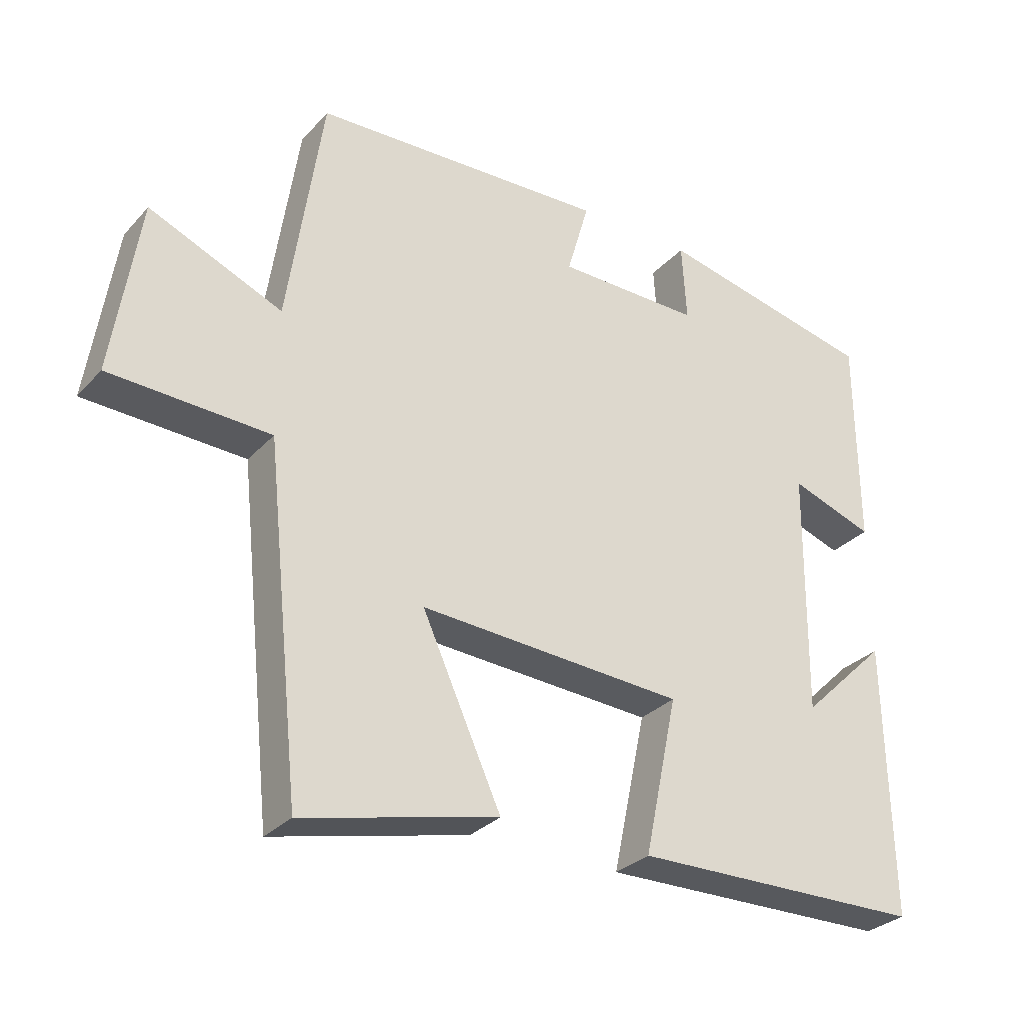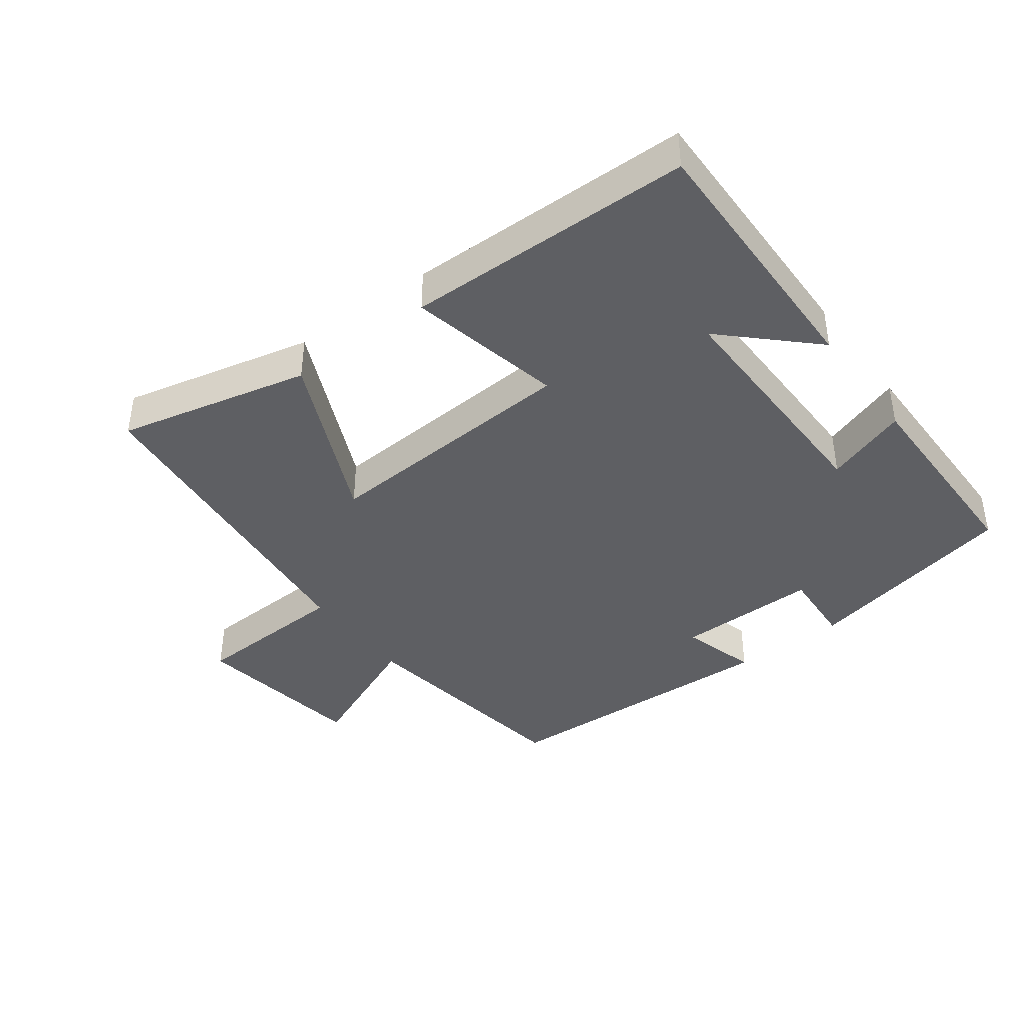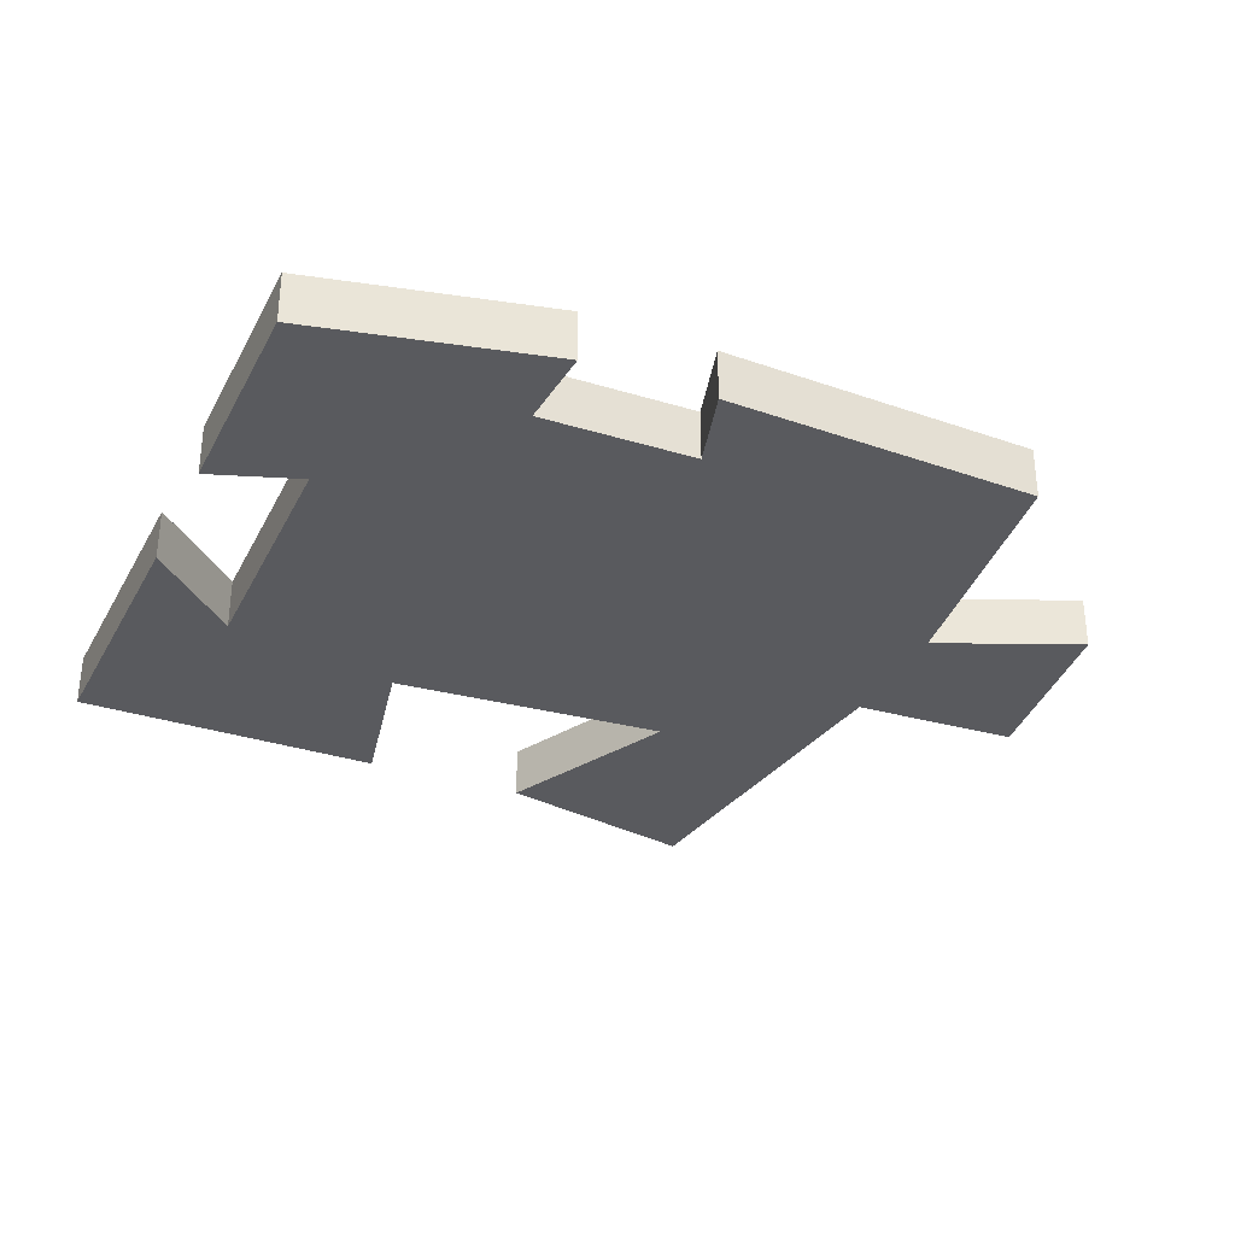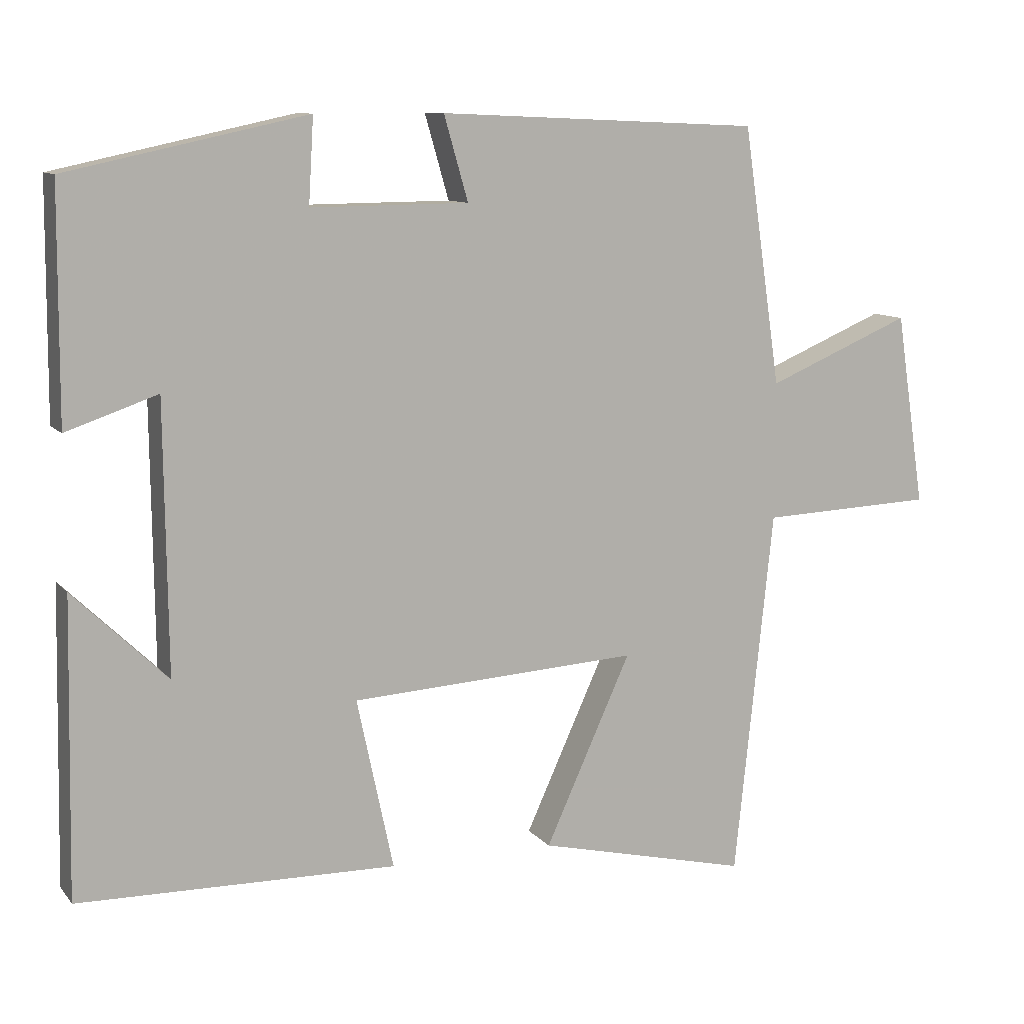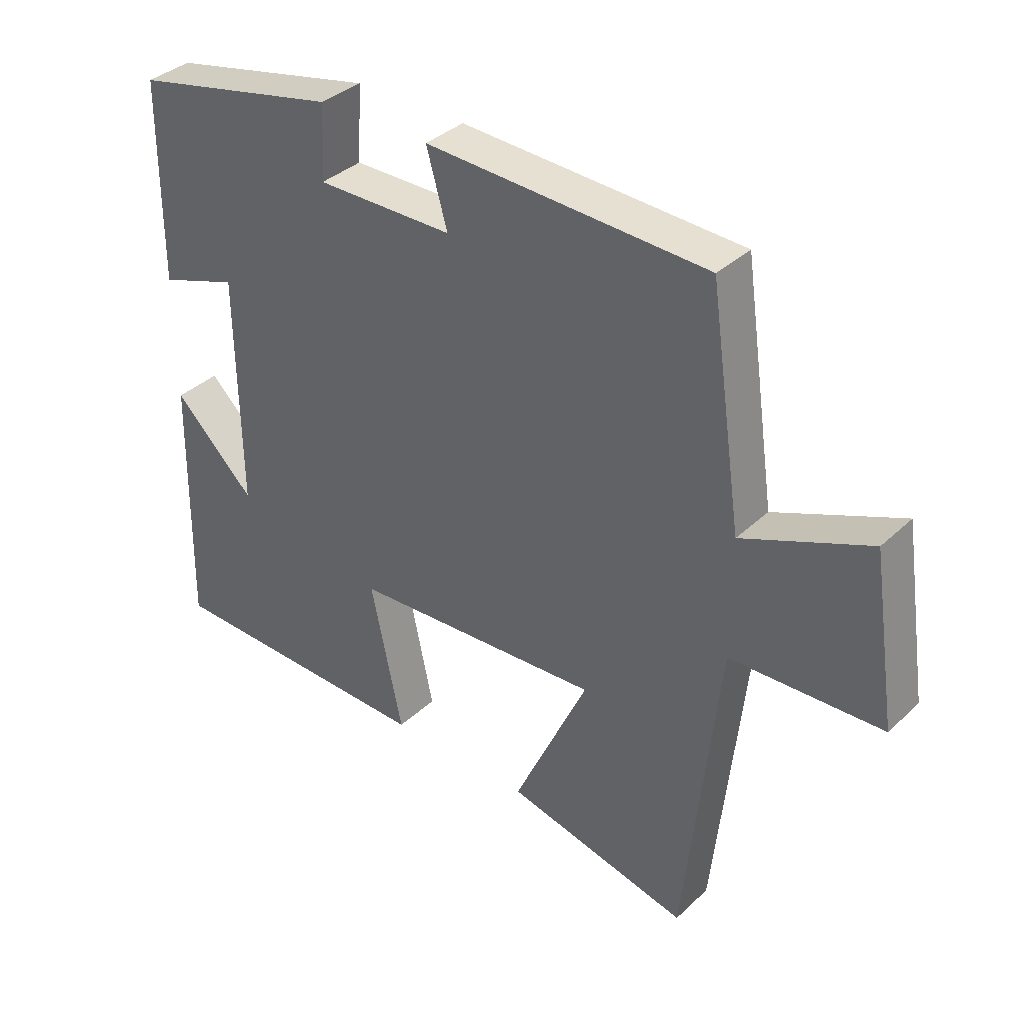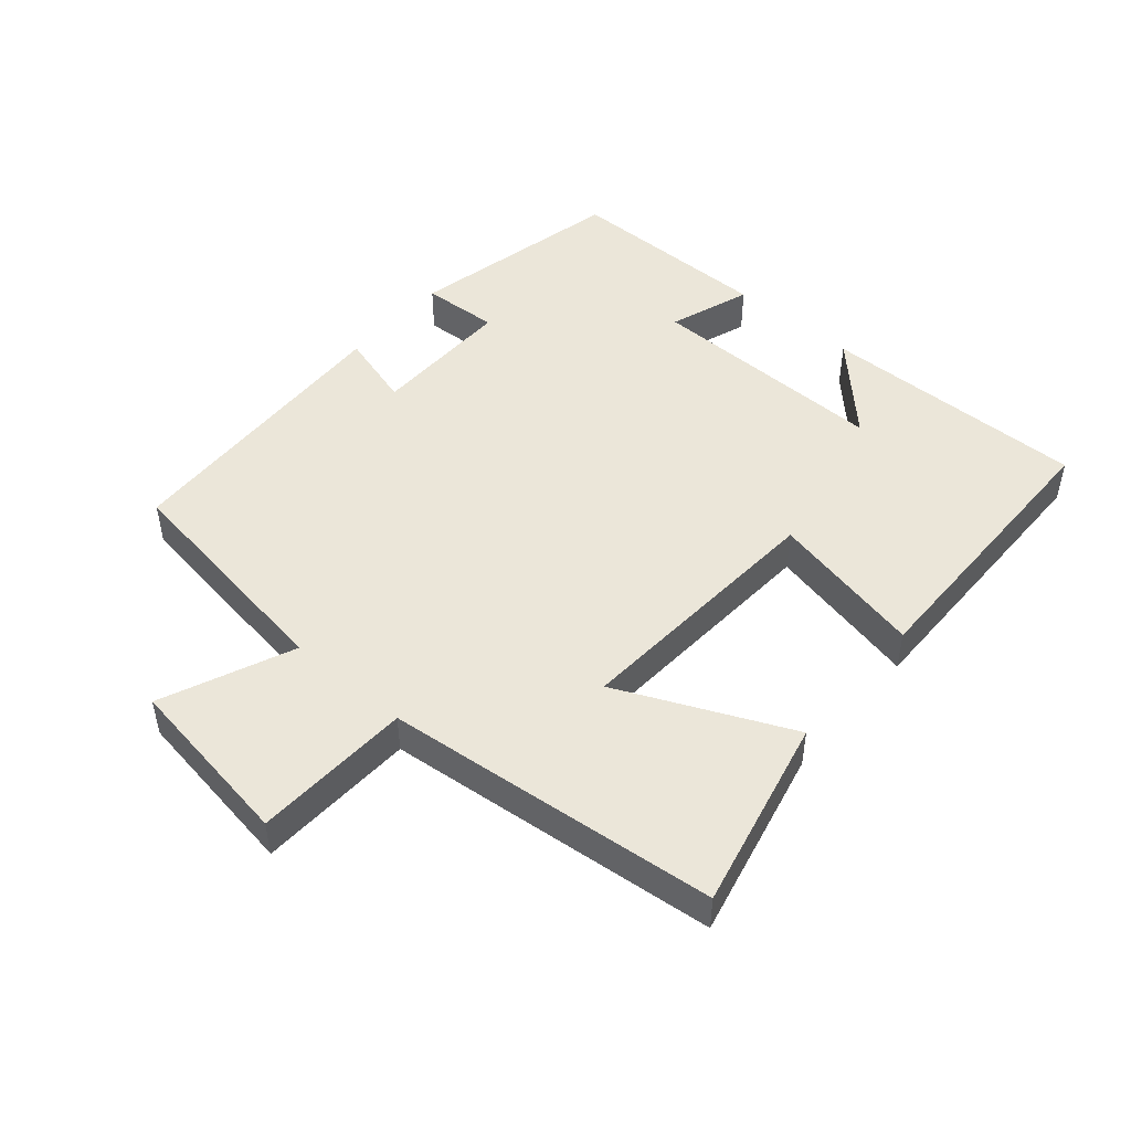
<metadata>
{"format":"obj","ext":"obj","renderer":"f3d","projection":"perspective","resolution":1024,"background":"white","views":[{"elev":-30.0,"azim":146.1,"up":"+Z"},{"elev":-40.9,"azim":-143.2,"up":"+Y"},{"elev":-31.8,"azim":-23.9,"up":"+Y"},{"elev":10.2,"azim":-22.7,"up":"+Z"},{"elev":36.3,"azim":39.8,"up":"+Z"},{"elev":48.2,"azim":130.8,"up":"+Y"}]}
</metadata>
<code>
v 0.447 0.07 -0.568
v 0.156 0.07 -0.5
v 0.274 0.07 -0.241
v -0.122 0.07 -0.265
v -0.072 0.07 -0.5
v -0.508 0.07 -0.493
v -0.5 0.07 -0.087
v -0.371 0.07 -0.212
v -0.375 0.07 0.156
v -0.5 0.07 0.113
v -0.498 0.07 0.429
v -0.17 0.07 0.5
v -0.177 0.07 0.383
v 0.039 0.07 0.385
v 0.006 0.07 0.5
v 0.448 0.07 0.481
v 0.5 0.07 0.127
v 0.699 0.07 0.211
v 0.739 0.07 -0.053
v 0.5 0.07 -0.063
v 0.447 0 -0.568
v 0.156 0 -0.5
v 0.274 0 -0.241
v -0.122 0 -0.265
v -0.072 0 -0.5
v -0.508 0 -0.493
v -0.5 0 -0.087
v -0.371 0 -0.212
v -0.375 0 0.156
v -0.5 0 0.113
v -0.498 0 0.429
v -0.17 0 0.5
v -0.177 0 0.383
v 0.039 0 0.385
v 0.006 0 0.5
v 0.448 0 0.481
v 0.5 0 0.127
v 0.699 0 0.211
v 0.739 0 -0.053
v 0.5 0 -0.063
f 17 18 19 20
f 17 20 1
f 16 17 1
f 15 16 1
f 14 15 1
f 11 12 13
f 10 11 13
f 9 10 13
f 8 9 13 14
f 6 7 8
f 4 5 6 8
f 3 4 8 14
f 1 2 3
f 1 3 14
f 40 39 38 37
f 21 40 37
f 21 37 36
f 21 36 35
f 21 35 34
f 33 32 31
f 33 31 30
f 33 30 29
f 34 33 29 28
f 28 27 26
f 28 26 25 24
f 34 28 24 23
f 23 22 21
f 34 23 21
f 1 21 22 2
f 2 22 23 3
f 3 23 24 4
f 4 24 25 5
f 5 25 26 6
f 6 26 27 7
f 7 27 28 8
f 8 28 29 9
f 9 29 30 10
f 10 30 31 11
f 11 31 32 12
f 12 32 33 13
f 13 33 34 14
f 14 34 35 15
f 15 35 36 16
f 16 36 37 17
f 17 37 38 18
f 18 38 39 19
f 19 39 40 20
f 20 40 21 1

</code>
